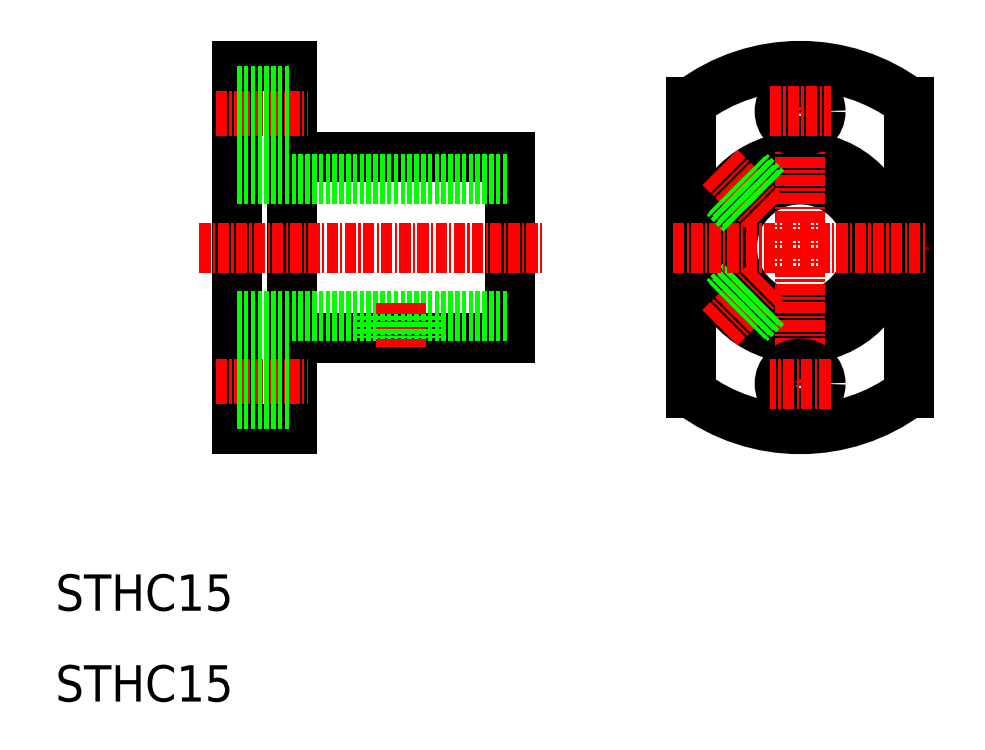
<metadata>
{"format":"dxf","ext":"dxf","renderer":"ezdxf+matplotlib","layout":"modelspace","background":"white","min_lineweight":24,"dpi":150}
</metadata>
<code>
0
SECTION
2
ENTITIES
0
LINE
8
0
10
30
20
80
30
0
11
30
21
40
31
0
0
LINE
8
0
10
36
20
80
30
0
11
36
21
40
31
0
0
LINE
8
0
10
60
20
70
30
0
11
60
21
50
31
0
0
TEXT
8
0
10
10
20
10
30
0
40
4
1
STHC15
0
TEXT
8
0
10
10
20
20
30
0
40
4
1
STHC15
0
LINE
8
0
10
36
20
50
30
0
11
60
21
50
31
0
0
LINE
8
0
10
30
20
52.5
30
0
11
60
21
52.5
31
0
0
LINE
8
CENTER
10
27.64
20
45
30
0
11
37.86
21
45
31
0
0
LINE
8
0
10
30
20
40
30
0
11
36
21
40
31
0
0
LINE
8
0
10
30
20
42.75
30
0
11
36
21
42.75
31
0
0
LINE
8
0
10
30
20
47.25
30
0
11
36
21
47.25
31
0
0
LINE
8
CENTER
10
48
20
53.91
30
0
11
48
21
49.04
31
0
0
LINE
8
0
10
46
20
52.5
30
0
11
46
21
50
31
0
0
LINE
8
0
10
46.4
20
52.5
30
0
11
46.4
21
50
31
0
0
LINE
8
0
10
50
20
52.5
30
0
11
50
21
50
31
0
0
LINE
8
0
10
49.6
20
52.5
30
0
11
49.6
21
50
31
0
0
LINE
8
CENTER
10
25.85
20
60
30
0
11
63.8
21
60
31
0
0
LINE
8
0
10
36
20
70
30
0
11
60
21
70
31
0
0
LINE
8
0
10
30
20
67.5
30
0
11
60
21
67.5
31
0
0
LINE
8
CENTER
10
27.64
20
75
30
0
11
37.86
21
75
31
0
0
LINE
8
0
10
30
20
60
30
0
11
30
21
60
31
0
0
LINE
8
0
10
30
20
72.75
30
0
11
36
21
72.75
31
0
0
LINE
8
0
10
30
20
69.5
30
0
11
30
21
69.5
31
0
0
LINE
8
0
10
30
20
80
30
0
11
36
21
80
31
0
0
LINE
8
0
10
30
20
77.25
30
0
11
36
21
77.25
31
0
0
CIRCLE
8
0
10
92
20
60
30
0
40
7.5
0
CIRCLE
8
0
10
92
20
60
30
0
40
10
0
LINE
8
0
10
80
20
76
30
0
11
80
21
44
31
0
0
LINE
8
0
10
104
20
76
30
0
11
104
21
44
31
0
0
LINE
8
CENTER
10
92
20
82
30
0
11
92
21
38
31
0
0
ARC
8
0
10
92
20
60
30
0
40
20
50
233.1
51
306.9
0
CIRCLE
8
0
10
92
20
45
30
0
40
2.25
0
LINE
8
CENTER
10
95.36
20
45
30
0
11
88.64
21
45
31
0
0
LINE
8
CENTER
10
88.29
20
56.29
30
0
11
83.02
21
51.02
31
0
0
LINE
8
0
10
85.68
20
55.94
30
0
11
83.87
21
54.13
31
0
0
LINE
8
0
10
85.47
20
56.3
30
0
11
83.64
21
54.47
31
0
0
LINE
8
0
10
87.94
20
53.68
30
0
11
86.13
21
51.87
31
0
0
LINE
8
0
10
88.3
20
53.47
30
0
11
86.47
21
51.64
31
0
0
LINE
8
CENTER
10
78
20
60
30
0
11
106
21
60
31
0
0
ARC
8
0
10
92
20
60
30
0
40
20
50
53.13
51
126.9
0
CIRCLE
8
0
10
92
20
75
30
0
40
2.25
0
LINE
8
CENTER
10
88.3
20
63.7
30
0
11
83.04
21
68.96
31
0
0
LINE
8
0
10
85.49
20
63.69
30
0
11
83.65
21
65.52
31
0
0
LINE
8
0
10
85.69
20
64.05
30
0
11
83.88
21
65.86
31
0
0
LINE
8
0
10
87.95
20
66.31
30
0
11
86.14
21
68.12
31
0
0
LINE
8
0
10
88.31
20
66.51
30
0
11
86.48
21
68.35
31
0
0
LINE
8
CENTER
10
88.64
20
75
30
0
11
95.36
21
75
31
0
0
ENDSEC
0
EOF

</code>
